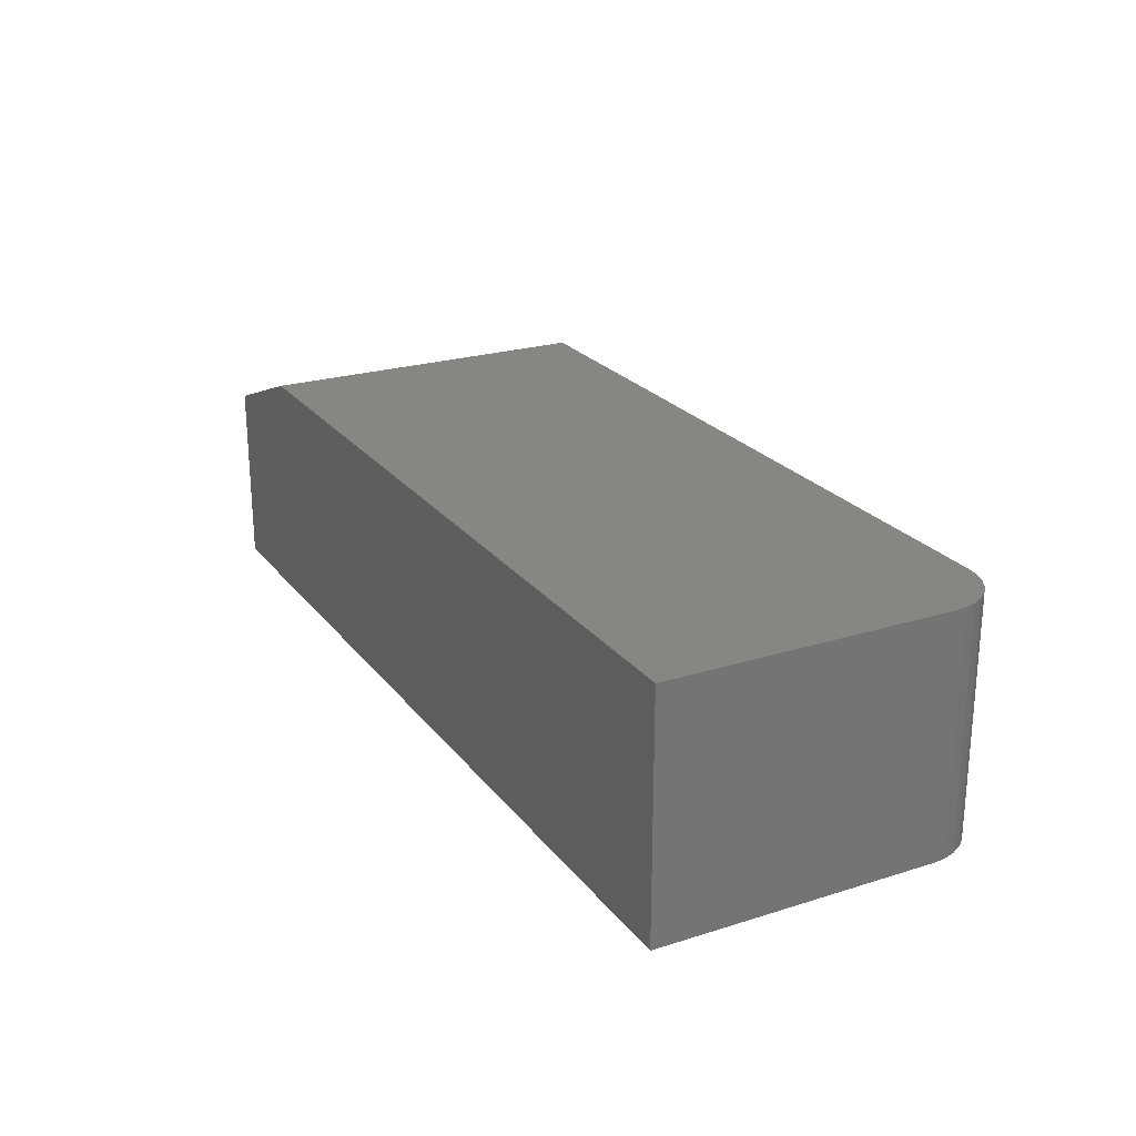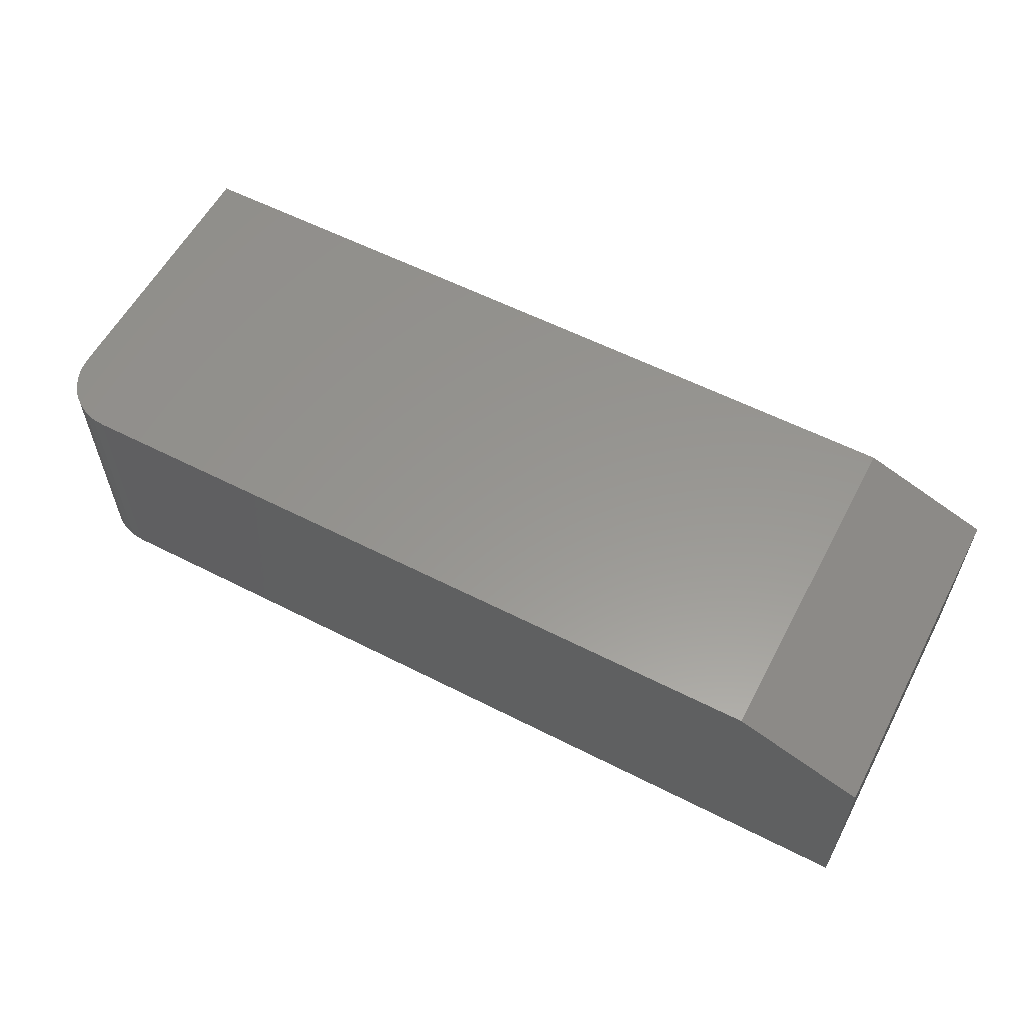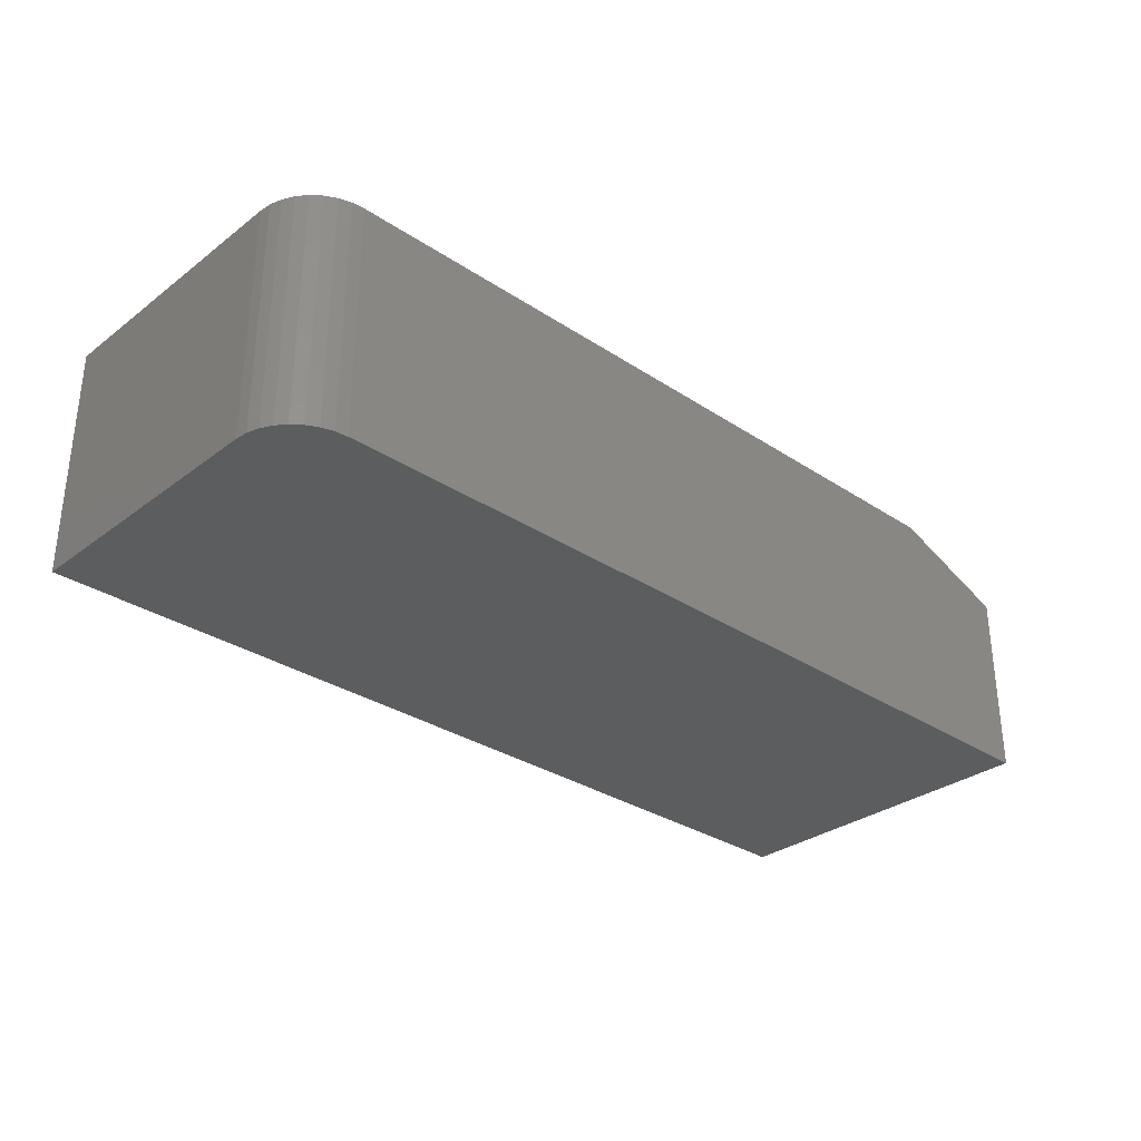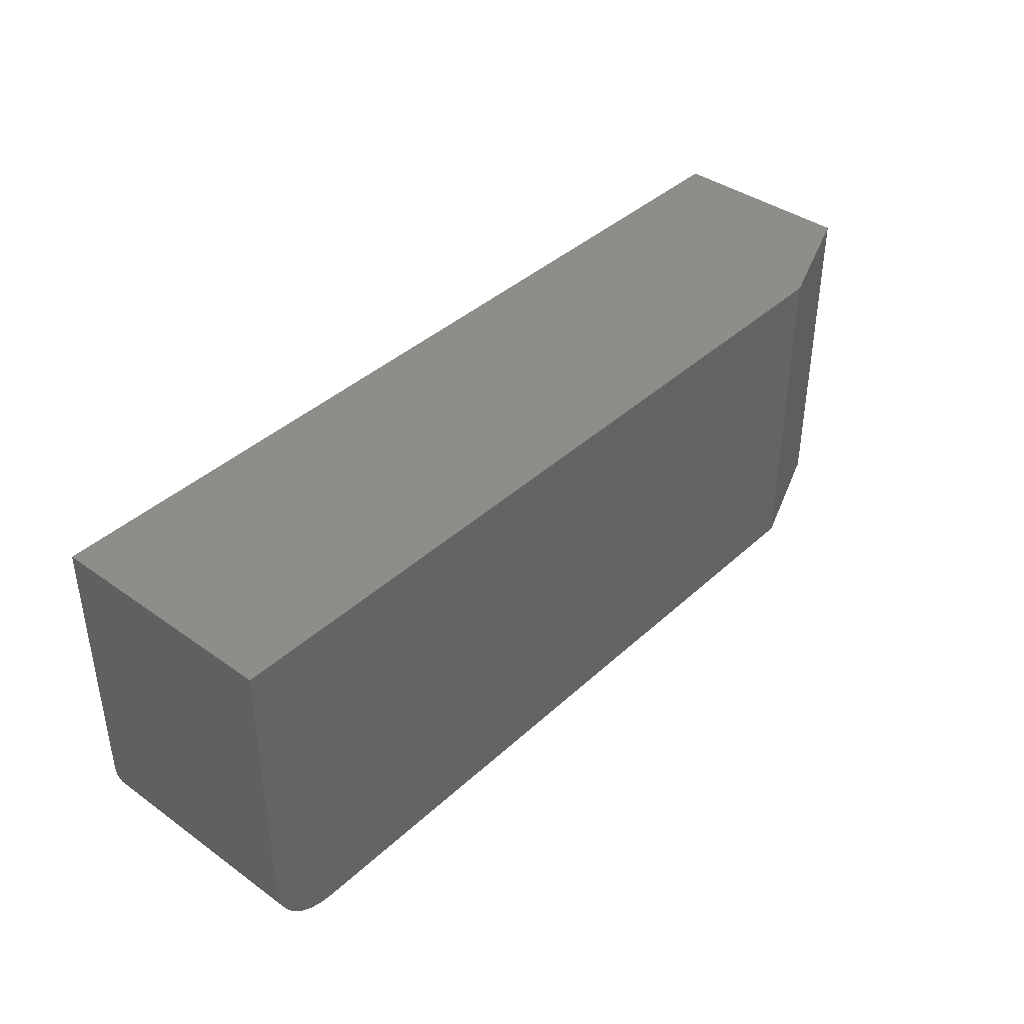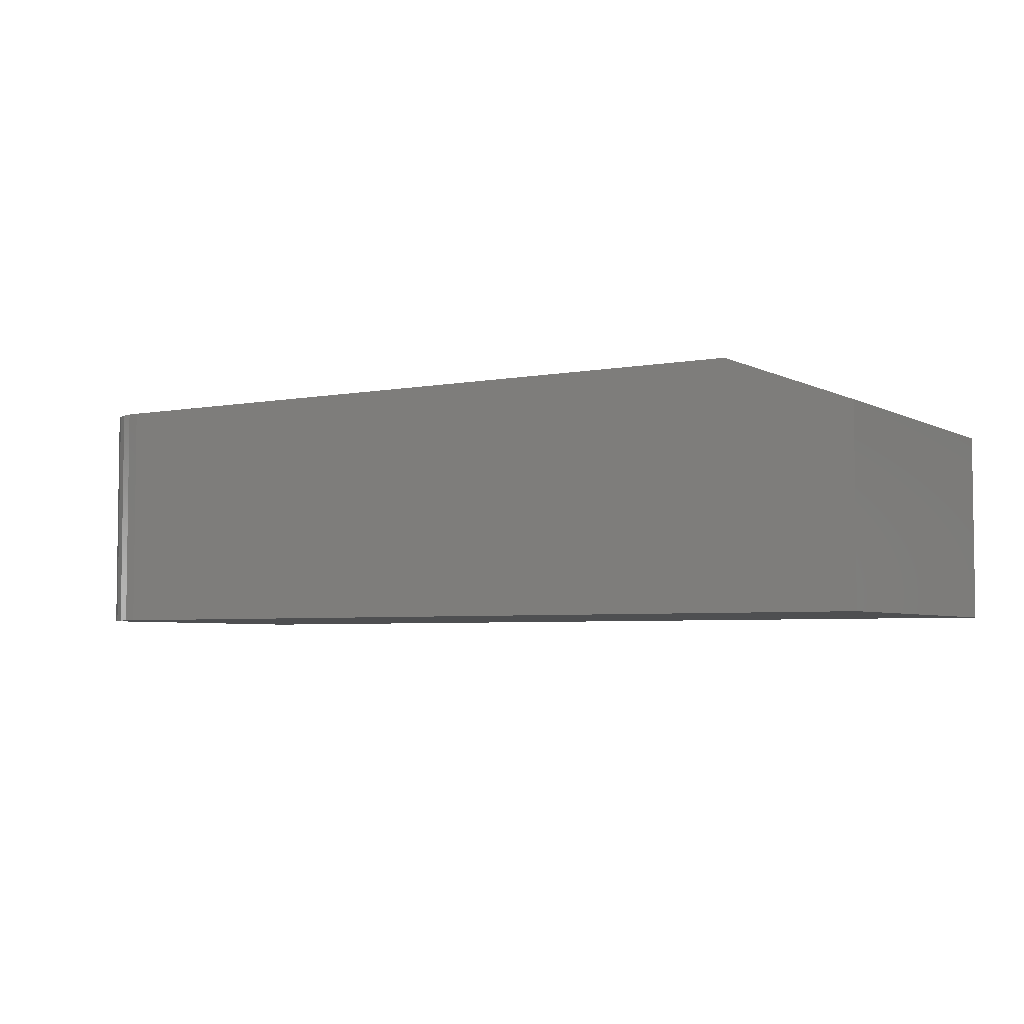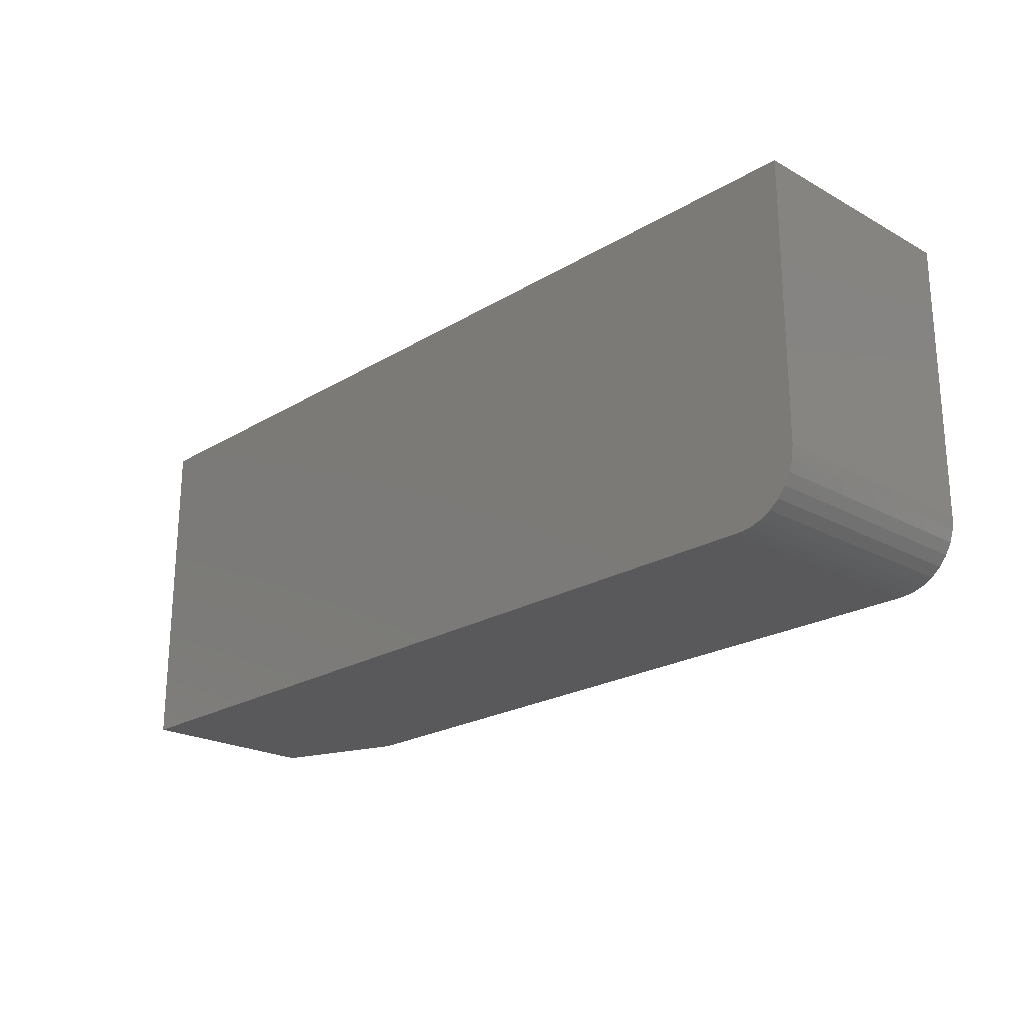
<metadata>
{"format":"stl","ext":"stl","renderer":"f3d","projection":"perspective","resolution":1024,"background":"white","views":[{"elev":23.4,"azim":-117.8,"up":"+Z"},{"elev":58.2,"azim":27.8,"up":"+Z"},{"elev":-31.2,"azim":-43.2,"up":"+Z"},{"elev":39.7,"azim":-48.5,"up":"+Y"},{"elev":-4.5,"azim":31.8,"up":"+Z"},{"elev":-22.2,"azim":-133.8,"up":"+Y"}]}
</metadata>
<code>
# stl→obj: 26 verts, 48 faces
v -0.75 -0.1797 0.3828
v -0.748 -0.1995 0.3828
v -0.7423 -0.2186 0.3828
v -0.7329 -0.2361 0.3828
v -0.7203 -0.2515 0.3828
v -0.7049 -0.2641 0.3828
v -0.6873 -0.2735 0.3828
v -0.6683 -0.2793 0.3828
v -0.6484 -0.2812 0.3828
v 0.5469 -0.2812 0.3828
v 0.5469 0.2714 0.3828
v -0.75 0.2714 0.3828
v -0.6484 -0.2812 0
v 0.75 -0.2812 0
v 0.75 -0.2812 0.3047
v -0.75 -0.1797 0
v -0.75 0.2714 0
v 0.75 0.2714 0
v -0.6683 -0.2793 0
v -0.6873 -0.2735 0
v -0.7049 -0.2641 0
v -0.7203 -0.2515 0
v -0.7329 -0.2361 0
v -0.7423 -0.2186 0
v -0.748 -0.1995 0
v 0.75 0.2714 0.3047
f 1 2 3
f 1 3 4
f 1 4 5
f 1 5 6
f 1 6 7
f 1 7 8
f 1 8 9
f 1 9 10
f 1 10 11
f 1 11 12
f 9 13 10
f 10 13 14
f 10 14 15
f 16 17 18
f 16 18 14
f 16 14 13
f 16 13 19
f 16 19 20
f 16 20 21
f 16 21 22
f 16 22 23
f 16 23 24
f 16 24 25
f 12 17 1
f 1 17 16
f 13 9 19
f 19 9 8
f 19 8 20
f 20 8 7
f 20 7 21
f 21 7 6
f 21 6 22
f 22 6 5
f 22 5 23
f 23 5 4
f 23 4 24
f 24 4 3
f 24 3 25
f 25 3 2
f 25 2 16
f 16 2 1
f 17 12 18
f 18 12 11
f 18 11 26
f 15 14 26
f 26 14 18
f 11 10 26
f 26 10 15

</code>
